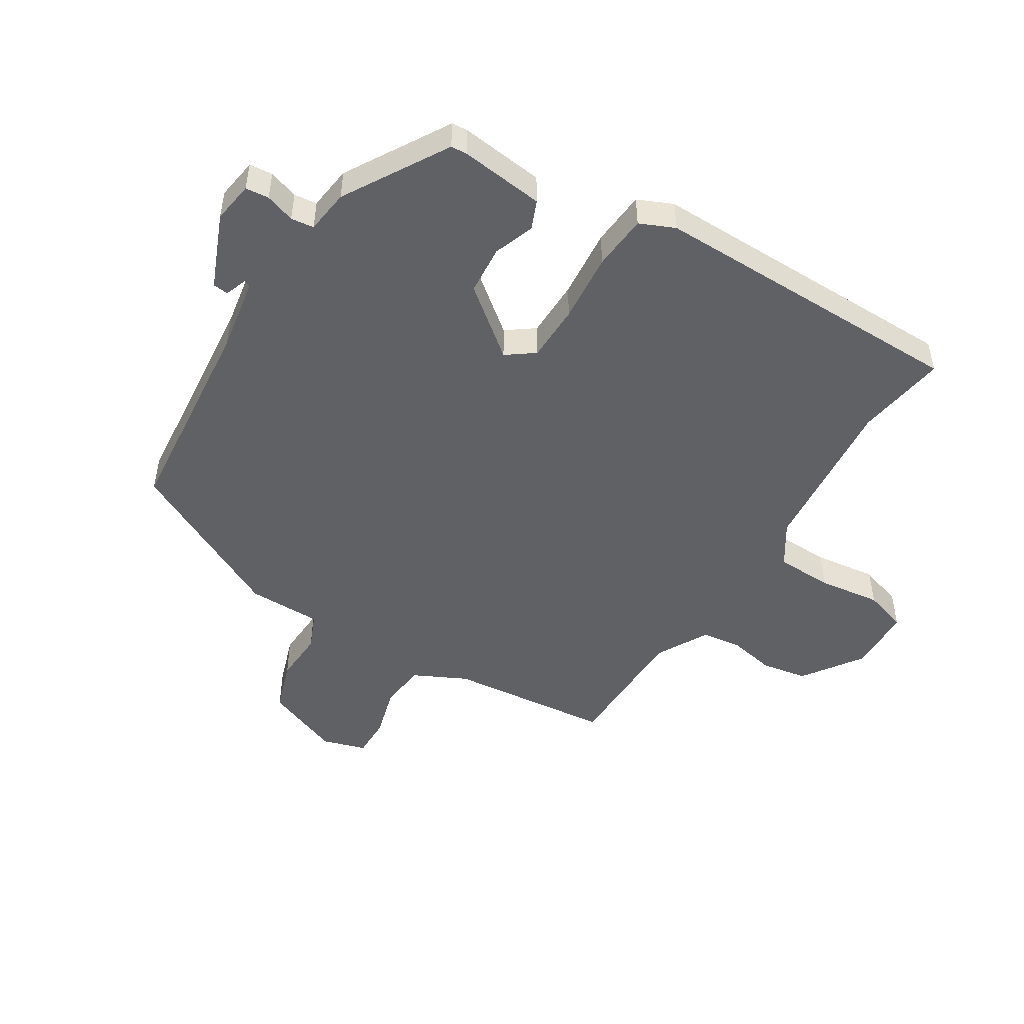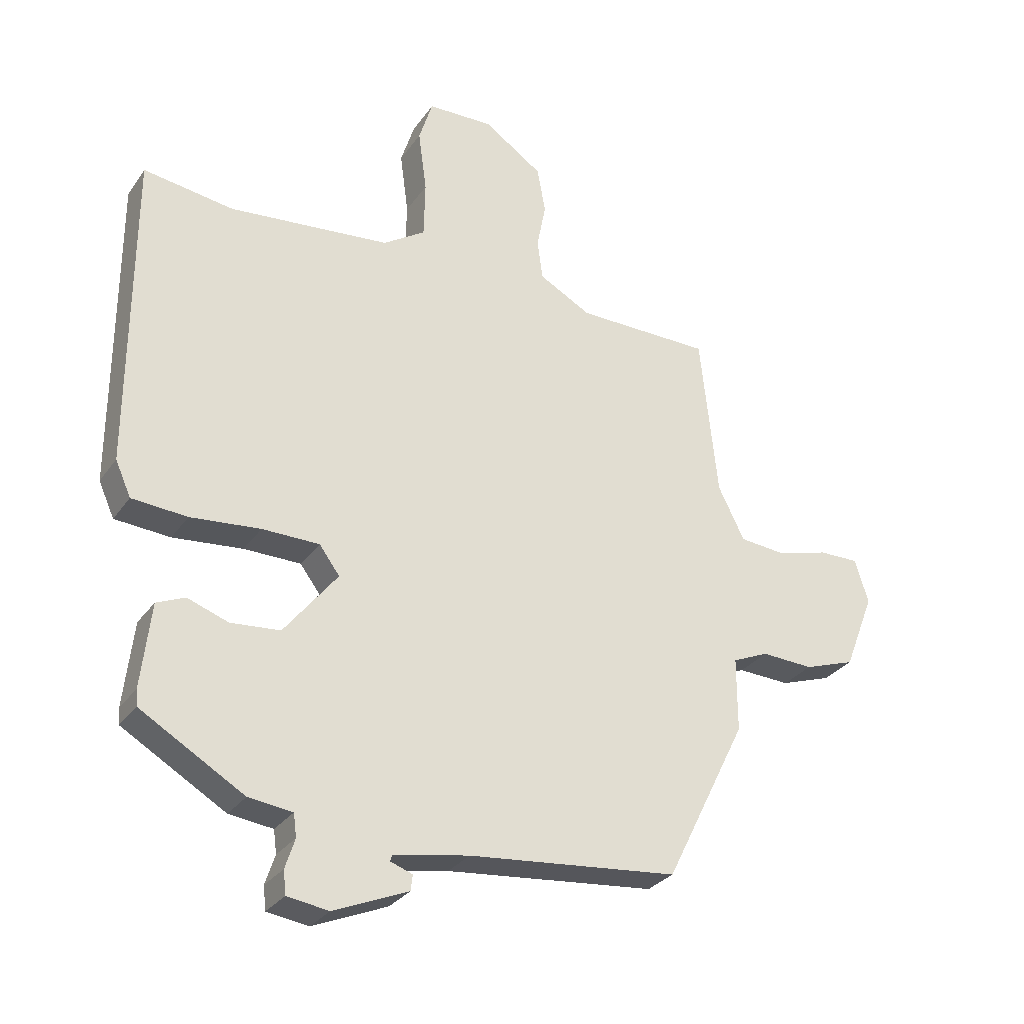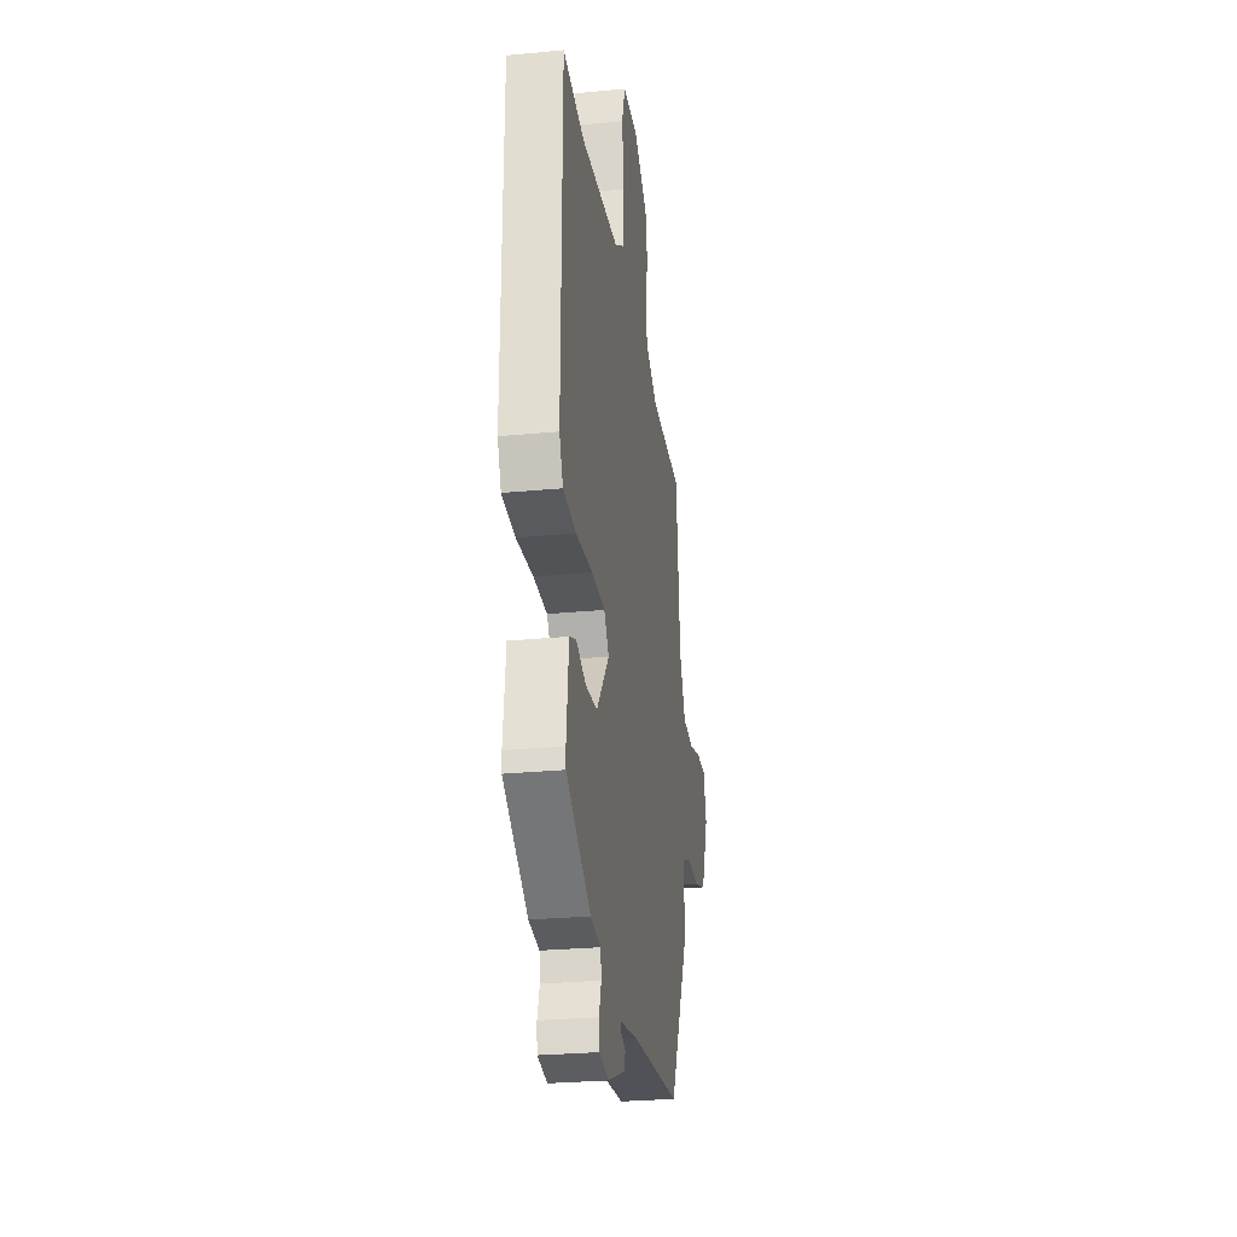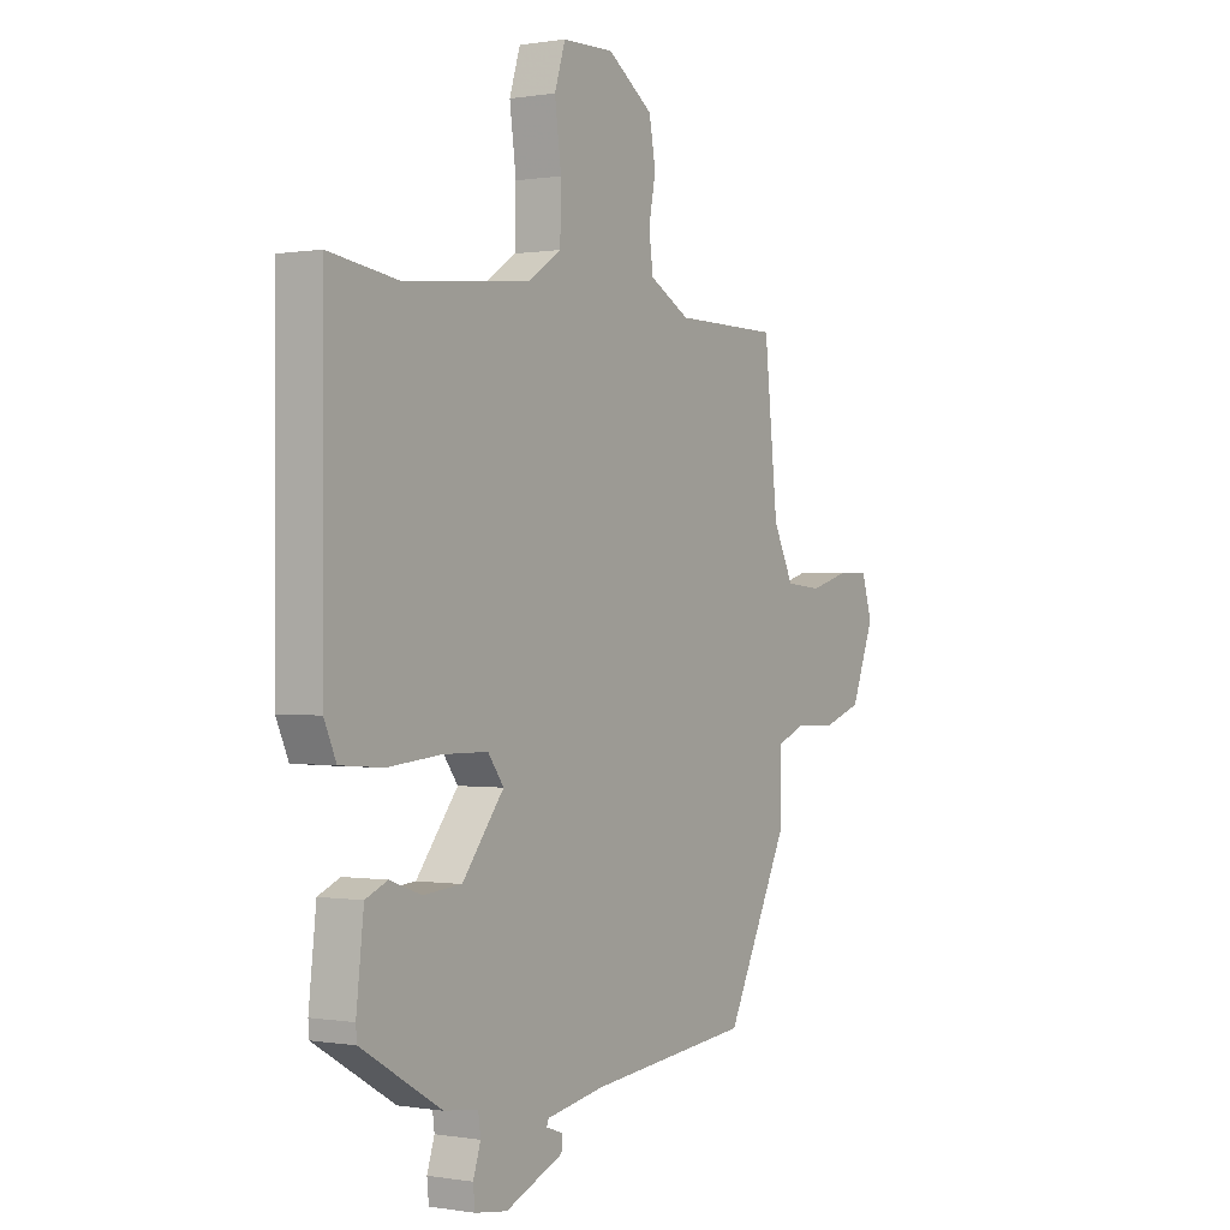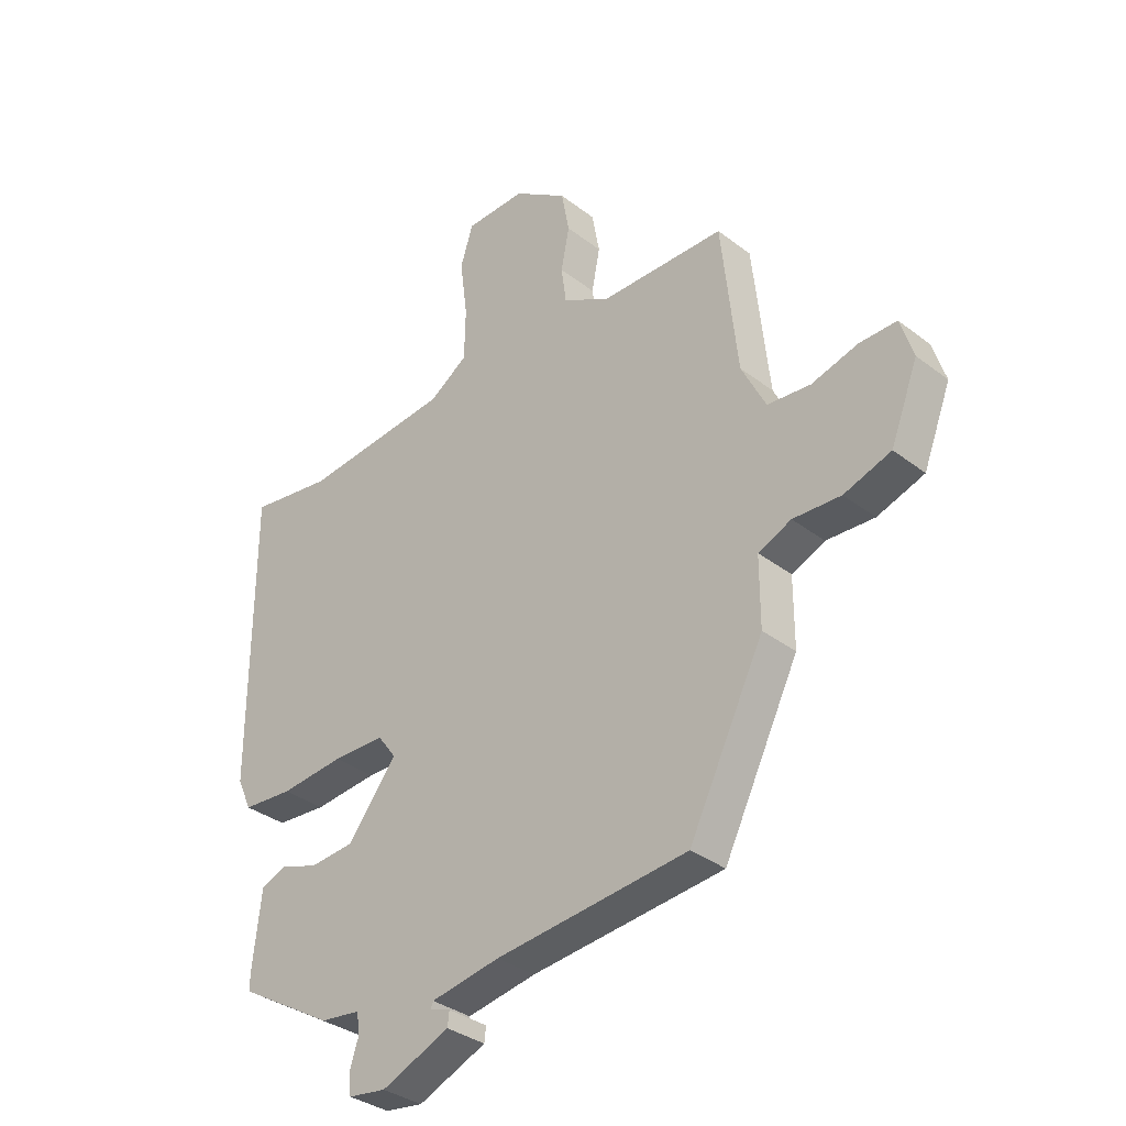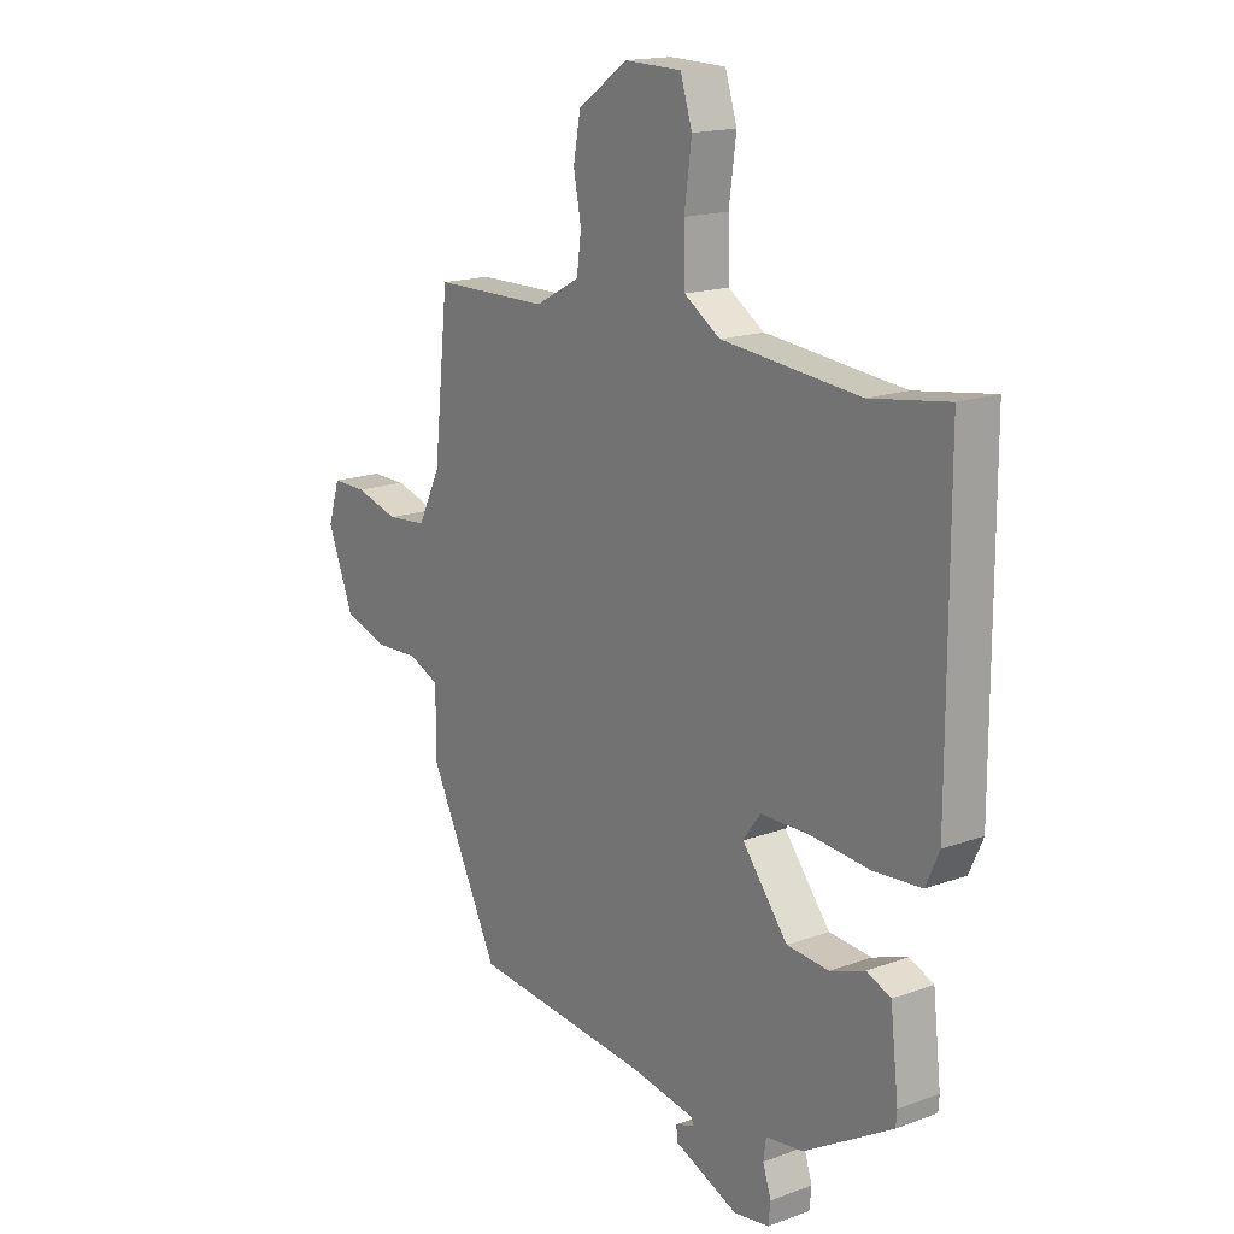
<metadata>
{"format":"obj","ext":"obj","renderer":"f3d","projection":"perspective","resolution":1024,"background":"white","views":[{"elev":-48.9,"azim":-122.1,"up":"+Y"},{"elev":-29.7,"azim":-28.5,"up":"+Z"},{"elev":-27.2,"azim":-81.5,"up":"+Z"},{"elev":0.1,"azim":-57.7,"up":"+Z"},{"elev":-34.2,"azim":44.1,"up":"+Z"},{"elev":16.6,"azim":-126.7,"up":"+Z"}]}
</metadata>
<code>
v 0.503 0.07 0.493
v 0.532 0.07 0.22
v 0.576 0.07 0.132
v 0.654 0.07 0.125
v 0.739 0.07 0.149
v 0.806 0.07 0.15
v 0.829 0.07 0.077
v 0.779 0.07 -0.051
v 0.694 0.07 -0.08
v 0.607 0.07 -0.076
v 0.547 0.07 -0.102
v 0.547 0.07 -0.225
v 0.411 0.07 -0.498
v 0.062 0.07 -0.533
v -0.063 0.07 -0.555
v -0.067 0.07 -0.566
v -0.03 0.07 -0.579
v -0.033 0.07 -0.605
v -0.157 0.07 -0.657
v -0.226 0.07 -0.647
v -0.23 0.07 -0.608
v -0.214 0.07 -0.559
v -0.219 0.07 -0.521
v -0.292 0.07 -0.512
v -0.464 0.07 -0.411
v -0.466 0.07 -0.384
v -0.45 0.07 -0.244
v -0.403 0.07 -0.224
v -0.335 0.07 -0.248
v -0.253 0.07 -0.241
v -0.164 0.07 -0.128
v -0.198 0.07 -0.082
v -0.293 0.07 -0.081
v -0.409 0.07 -0.092
v -0.501 0.07 -0.085
v -0.527 0.07 -0.027
v -0.526 0.07 0.504
v -0.375 0.07 0.482
v -0.106 0.07 0.509
v -0.036 0.07 0.555
v -0.034 0.07 0.65
v -0.048 0.07 0.754
v -0.025 0.07 0.827
v 0.085 0.07 0.83
v 0.183 0.07 0.763
v 0.197 0.07 0.686
v 0.182 0.07 0.609
v 0.191 0.07 0.542
v 0.278 0.07 0.495
v 0.503 0 0.493
v 0.532 0 0.22
v 0.576 0 0.132
v 0.654 0 0.125
v 0.739 0 0.149
v 0.806 0 0.15
v 0.829 0 0.077
v 0.779 0 -0.051
v 0.694 0 -0.08
v 0.607 0 -0.076
v 0.547 0 -0.102
v 0.547 0 -0.225
v 0.411 0 -0.498
v 0.062 0 -0.533
v -0.063 0 -0.555
v -0.067 0 -0.566
v -0.03 0 -0.579
v -0.033 0 -0.605
v -0.157 0 -0.657
v -0.226 0 -0.647
v -0.23 0 -0.608
v -0.214 0 -0.559
v -0.219 0 -0.521
v -0.292 0 -0.512
v -0.464 0 -0.411
v -0.466 0 -0.384
v -0.45 0 -0.244
v -0.403 0 -0.224
v -0.335 0 -0.248
v -0.253 0 -0.241
v -0.164 0 -0.128
v -0.198 0 -0.082
v -0.293 0 -0.081
v -0.409 0 -0.092
v -0.501 0 -0.085
v -0.527 0 -0.027
v -0.526 0 0.504
v -0.375 0 0.482
v -0.106 0 0.509
v -0.036 0 0.555
v -0.034 0 0.65
v -0.048 0 0.754
v -0.025 0 0.827
v 0.085 0 0.83
v 0.183 0 0.763
v 0.197 0 0.686
v 0.182 0 0.609
v 0.191 0 0.542
v 0.278 0 0.495
f 44 45 46 47
f 44 47 48
f 41 42 43 44
f 40 41 44 48
f 39 40 48 49
f 35 36 37 38
f 33 34 35 38
f 32 33 38 39
f 31 32 39 49
f 26 27 28 29
f 26 29 30
f 23 24 25 26
f 23 26 30
f 22 23 30 31
f 20 21 22
f 19 20 22
f 16 17 18 19
f 15 16 19 22
f 14 15 22 31
f 11 12 13 14
f 7 8 9 10
f 7 10 11
f 4 5 6 7
f 3 4 7 11
f 2 3 11 14
f 14 31 49
f 1 2 14 49
f 96 95 94 93
f 97 96 93
f 93 92 91 90
f 97 93 90 89
f 98 97 89 88
f 87 86 85 84
f 87 84 83 82
f 88 87 82 81
f 98 88 81 80
f 78 77 76 75
f 79 78 75
f 75 74 73 72
f 79 75 72
f 80 79 72 71
f 71 70 69
f 71 69 68
f 68 67 66 65
f 71 68 65 64
f 80 71 64 63
f 63 62 61 60
f 59 58 57 56
f 60 59 56
f 56 55 54 53
f 60 56 53 52
f 63 60 52 51
f 98 80 63
f 98 63 51 50
f 1 50 51 2
f 2 51 52 3
f 3 52 53 4
f 4 53 54 5
f 5 54 55 6
f 6 55 56 7
f 7 56 57 8
f 8 57 58 9
f 9 58 59 10
f 10 59 60 11
f 11 60 61 12
f 12 61 62 13
f 13 62 63 14
f 14 63 64 15
f 15 64 65 16
f 16 65 66 17
f 17 66 67 18
f 18 67 68 19
f 19 68 69 20
f 20 69 70 21
f 21 70 71 22
f 22 71 72 23
f 23 72 73 24
f 24 73 74 25
f 25 74 75 26
f 26 75 76 27
f 27 76 77 28
f 28 77 78 29
f 29 78 79 30
f 30 79 80 31
f 31 80 81 32
f 32 81 82 33
f 33 82 83 34
f 34 83 84 35
f 35 84 85 36
f 36 85 86 37
f 37 86 87 38
f 38 87 88 39
f 39 88 89 40
f 40 89 90 41
f 41 90 91 42
f 42 91 92 43
f 43 92 93 44
f 44 93 94 45
f 45 94 95 46
f 46 95 96 47
f 47 96 97 48
f 48 97 98 49
f 49 98 50 1

</code>
